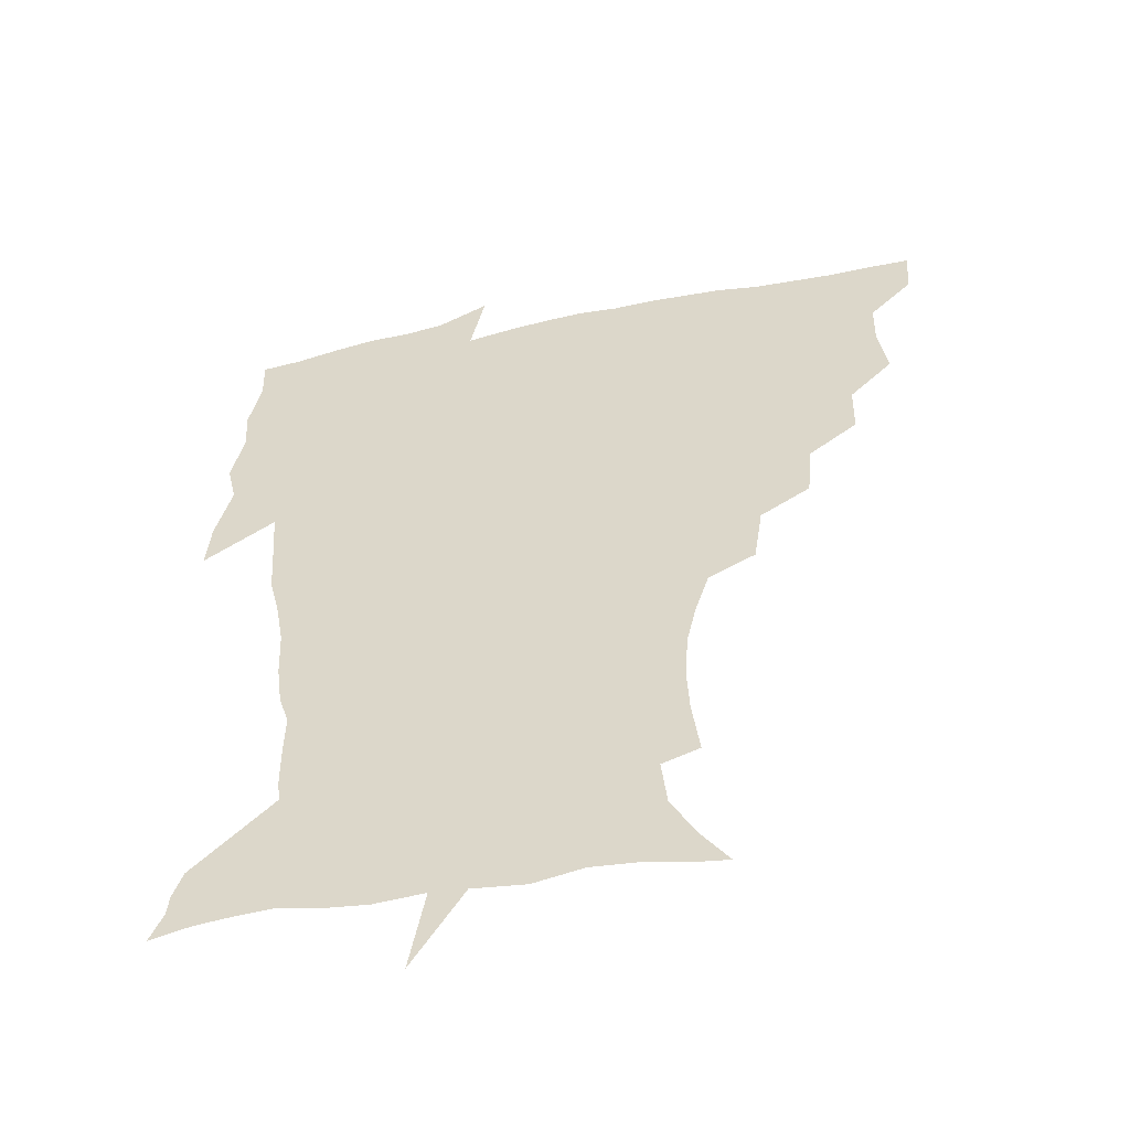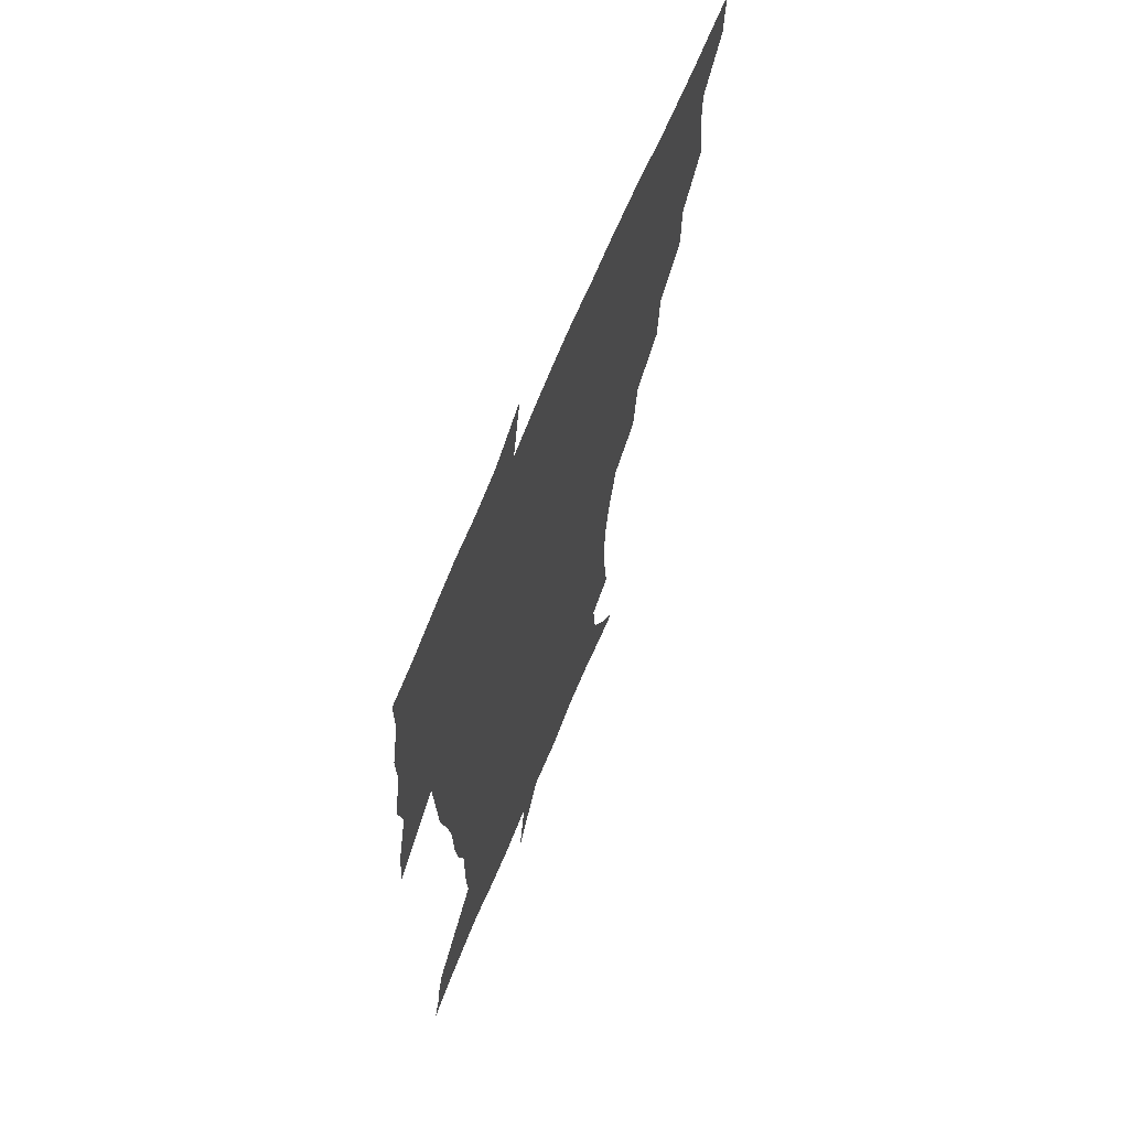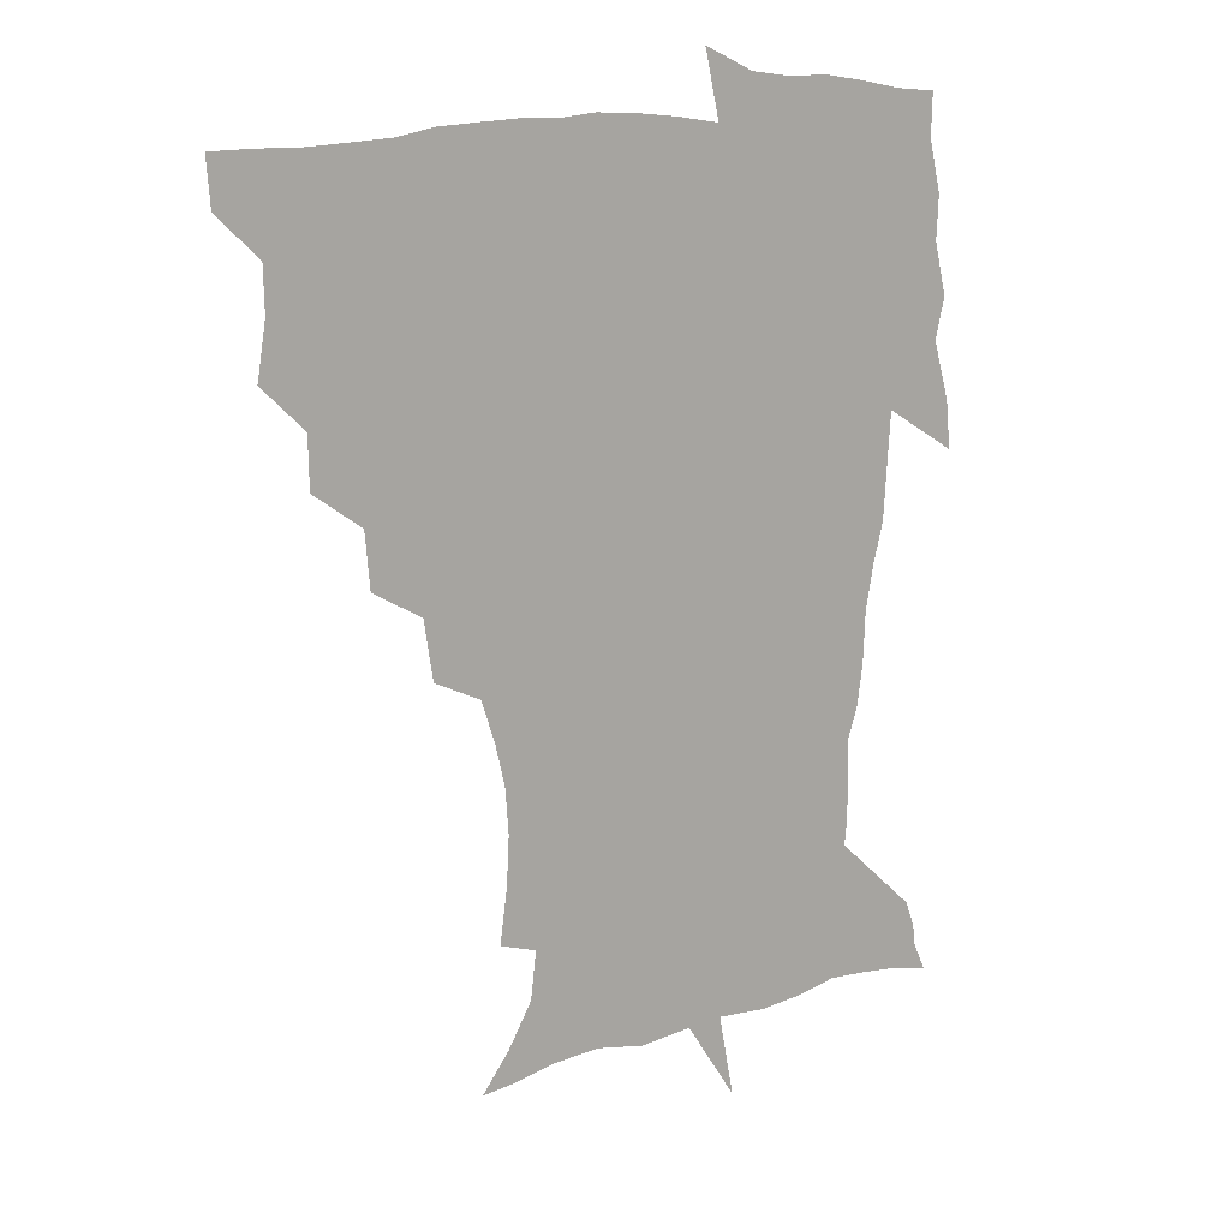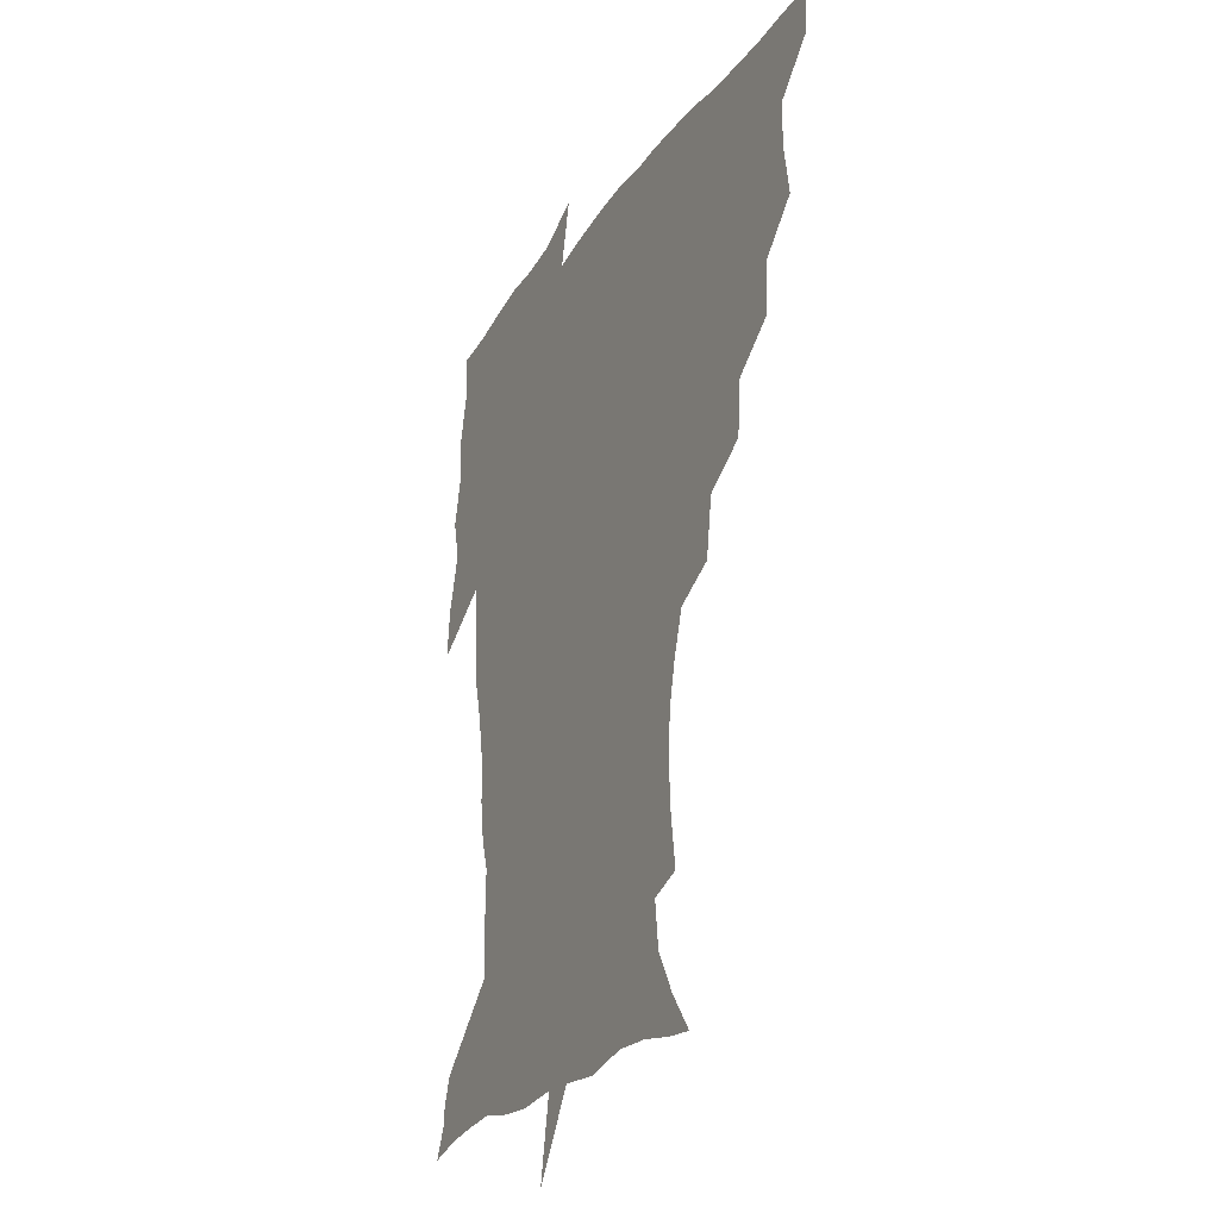
<metadata>
{"format":"obj","ext":"obj","renderer":"f3d","projection":"perspective","resolution":1024,"background":"white","views":[{"elev":-51.4,"azim":-167.5,"up":"+Y"},{"elev":65.6,"azim":112.0,"up":"+Y"},{"elev":14.6,"azim":-32.8,"up":"+Y"},{"elev":-25.7,"azim":-116.2,"up":"+Y"}]}
</metadata>
<code>
v 452.2 449.1 0
v 450.9 466.4 0
v 464.9 397.4 0
v 468.2 417.5 0
v 467.8 433.7 0
v 467.7 449 0
v 466.2 466.5 0
v 481.1 362.9 0
v 480.8 381.8 0
v 484.7 403.5 0
v 484.2 419.3 0
v 483.4 434.8 0
v 482.5 450.4 0
v 481.9 466.2 0
v 500.9 329.5 0
v 499.1 349.8 0
v 500.7 372.2 0
v 501.6 390.5 0
v 501 406 0
v 500.2 420.8 0
v 499.6 435.4 0
v 498.9 449.8 0
v 497.1 466.9 0
v 522.4 297.1 0
v 519.1 318.6 0
v 518.2 341.3 0
v 516.3 358.2 0
v 517.5 378 0
v 515.8 391.6 0
v 515.6 407.1 0
v 515 421.7 0
v 514.2 436.1 0
v 513.3 450.6 0
v 512 467.7 0
v 545.6 203.5 0
v 548.4 223.7 0
v 549.3 241.2 0
v 548.1 258 0
v 544.6 273.2 0
v 539.6 288.7 0
v 536 309.2 0
v 533.8 328 0
v 533.1 347.5 0
v 531.9 363 0
v 531.6 379 0
v 531.1 393.7 0
v 530.3 408 0
v 529.6 422.3 0
v 528.8 436.9 0
v 527.8 451.9 0
v 526.7 470.3 0
v 538.2 151.8 0
v 548.5 165.9 0
v 557.2 181.6 0
v 559.3 199 0
v 559.6 217.1 0
v 560.3 234.5 0
v 559.5 250.4 0
v 557.4 265.1 0
v 554.4 279.8 0
v 551.4 297.7 0
v 549 315.2 0
v 547.8 333.4 0
v 546.7 348.8 0
v 546.2 365.3 0
v 546.7 381.7 0
v 545.5 394.8 0
v 546 409.4 0
v 544.5 423 0
v 543.9 437.1 0
v 542.4 453.1 0
v 541 471 0
v 551.1 153.5 0
v 564.6 173.1 0
v 569 189.1 0
v 571.1 208.2 0
v 570.5 222.1 0
v 571.2 241.8 0
v 570.2 257.7 0
v 568.8 274.4 0
v 565.7 285.8 0
v 563.7 303.2 0
v 562.2 320.3 0
v 561.2 334.9 0
v 561.1 353.2 0
v 560.3 367.3 0
v 560.3 382.3 0
v 559.2 395 0
v 559.8 409.9 0
v 559.1 423.4 0
v 558.4 437.3 0
v 557.4 452.5 0
v 555.2 471.7 0
v 566.7 156.9 0
v 577.9 176.6 0
v 581.8 196.2 0
v 582.4 212.8 0
v 582.4 229.6 0
v 582.1 245.7 0
v 581.2 261.7 0
v 579.8 277.3 0
v 577.8 291.2 0
v 576.3 307.3 0
v 575.1 320 0
v 574.9 338.8 0
v 574.4 354.1 0
v 573.8 367.6 0
v 573.9 383.1 0
v 574.1 396.9 0
v 573.8 410.3 0
v 573 424 0
v 572.8 437.6 0
v 572.1 451.7 0
v 569.6 471.1 0
v 583.7 158.1 0
v 591.9 180.2 0
v 593.6 197.6 0
v 593.8 214.2 0
v 593.5 229.2 0
v 592.7 247.3 0
v 592.2 262.8 0
v 591.5 279.9 0
v 590.1 293.4 0
v 588.8 307.7 0
v 588.3 323.1 0
v 588.1 341.1 0
v 587.9 356 0
v 587.9 369.3 0
v 587.7 382.7 0
v 588 397.4 0
v 587.7 410.7 0
v 587.9 424.2 0
v 587.5 437.7 0
v 586.1 452.9 0
v 583.6 472.4 0
v 601.8 154.8 0
v 605.1 179.7 0
v 605.7 199.9 0
v 605.5 216 0
v 605.2 232.8 0
v 604.5 245.7 0
v 603.4 262.9 0
v 603.1 281.8 0
v 602.3 295.2 0
v 601.6 309.5 0
v 601.4 326.1 0
v 601.3 341.4 0
v 601.3 354.7 0
v 601.3 369.6 0
v 601.7 384.3 0
v 601.8 397.8 0
v 601.9 411.1 0
v 602.1 424.5 0
v 601.5 438.5 0
v 600.2 454.1 0
v 598.2 471.6 0
v 621.2 156.9 0
v 618.5 182.7 0
v 617.6 201 0
v 617.1 219.3 0
v 616.7 233.8 0
v 616.3 248.4 0
v 615.5 262 0
v 614.6 281.9 0
v 614.5 296.5 0
v 614.4 311.2 0
v 614.2 326.5 0
v 614.2 342.2 0
v 614.5 355 0
v 614.9 371.5 0
v 615 384.4 0
v 615.5 398.9 0
v 615.9 411.5 0
v 616.3 424.6 0
v 616 438.6 0
v 615.1 453.7 0
v 613.6 470 0
v 639.9 127.6 0
v 634.3 157.9 0
v 632 180.6 0
v 629.8 201 0
v 628.5 218.5 0
v 627.9 235.1 0
v 627.7 250.1 0
v 627.4 263.7 0
v 626.5 282 0
v 626.7 296 0
v 626.7 313 0
v 627.1 326.5 0
v 627.3 341.1 0
v 627.6 356.1 0
v 627.7 371.8 0
v 628.4 384.2 0
v 628.8 397.9 0
v 629.3 411.5 0
v 629.8 424.7 0
v 630.8 438 0
v 631.2 451.5 0
v 630.1 467.3 0
v 624.7 491.8 0
v 652.8 156.7 0
v 645.3 181.7 0
v 642.2 200.1 0
v 640.4 216.6 0
v 639.2 233.3 0
v 638.8 249.8 0
v 638.9 263.9 0
v 638.3 280.9 0
v 639.2 294.5 0
v 639.6 309.6 0
v 640.1 324.2 0
v 640.7 338.7 0
v 640.6 355.6 0
v 640.9 370.2 0
v 641.6 383.6 0
v 642.5 396.4 0
v 642.7 411.2 0
v 643.5 424 0
v 644.5 438.1 0
v 644.8 451.4 0
v 644.8 465.8 0
v 643.2 483.1 0
v 669.5 158.5 0
v 659.9 179.9 0
v 655.1 197.8 0
v 651.7 215.7 0
v 650.7 230.4 0
v 649.8 247.6 0
v 650.2 262 0
v 650.8 276.5 0
v 651.4 291.6 0
v 652.3 306.2 0
v 653.3 320.7 0
v 654.1 335.7 0
v 653.9 353.2 0
v 654.2 368.6 0
v 655 382.6 0
v 655.4 397.7 0
v 656 411.1 0
v 656.9 424.7 0
v 657.7 437.9 0
v 658.5 451 0
v 659 465 0
v 658.2 481.1 0
v 683.5 161.7 0
v 673.6 179.1 0
v 668.7 194.8 0
v 664.1 211.5 0
v 661.8 227.3 0
v 661.2 242.9 0
v 661.9 256.9 0
v 662.7 271.5 0
v 663.8 286.3 0
v 664.8 301.8 0
v 665.2 319.2 0
v 666.8 333.7 0
v 668.5 348.2 0
v 668.4 365.1 0
v 667.9 382.2 0
v 668.4 396.5 0
v 669.1 410.2 0
v 669.7 424.4 0
v 670.8 437.4 0
v 671.9 450.6 0
v 673.1 463.9 0
v 672.7 481.1 0
v 697.8 160.8 0
v 688 176.6 0
v 684.7 188.6 0
v 677 207 0
v 673.8 220.8 0
v 673.5 235 0
v 673.1 250.7 0
v 674.1 265.2 0
v 676.8 277.9 0
v 677.2 295.4 0
v 679.1 310.6 0
v 681.5 325.5 0
v 683 342.1 0
v 682.7 360.7 0
v 681.9 378.7 0
v 682.6 393.3 0
v 682 409 0
v 683 422.6 0
v 683.5 436.9 0
v 685.1 449.6 0
v 686.7 462.8 0
v 687.9 478.8 0
v 711.1 159.4 0
v 703.6 172.3 0
v 699.7 183.3 0
v 696.2 194.7 0
v 687.6 211.3 0
v 688.5 220.5 0
v 688.6 234.4 0
v 688.3 250.7 0
v 691.9 262.4 0
v 693.9 277.9 0
v 694.7 296.1 0
v 697.5 312.2 0
v 701.3 328 0
v 702.5 347.1 0
v 703.8 366.6 0
v 699.7 386.4 0
v 698.1 403.3 0
v 696.2 420.3 0
v 696.9 434.5 0
v 697.7 448.3 0
v 700.6 461.4 0
v 703.2 475.7 0
v 725.8 156 0
v 721.1 166.7 0
v 720.3 174 0
v 716.7 183.8 0
v 730.1 350.1 0
v 728.4 367.8 0
v 722.4 389.2 0
v 725.8 404.3 0
v 721.3 423.5 0
v 722.1 439.7 0
v 717.7 458.6 0
v 718.1 474.4 0
v 721 496 0
f 5 6 1
f 1 6 2
f 6 7 2
f 9 10 3
f 3 10 4
f 10 11 4
f 4 11 5
f 11 12 5
f 5 12 6
f 12 13 6
f 6 13 7
f 13 14 7
f 16 17 8
f 8 17 9
f 17 18 9
f 9 18 10
f 18 19 10
f 10 19 11
f 19 20 11
f 11 20 12
f 20 21 12
f 12 21 13
f 21 22 13
f 13 22 14
f 22 23 14
f 25 26 15
f 15 26 16
f 26 27 16
f 16 27 17
f 27 28 17
f 17 28 18
f 28 29 18
f 18 29 19
f 29 30 19
f 19 30 20
f 30 31 20
f 20 31 21
f 31 32 21
f 21 32 22
f 32 33 22
f 22 33 23
f 33 34 23
f 40 41 24
f 24 41 25
f 41 42 25
f 25 42 26
f 42 43 26
f 26 43 27
f 43 44 27
f 27 44 28
f 44 45 28
f 28 45 29
f 45 46 29
f 29 46 30
f 46 47 30
f 30 47 31
f 47 48 31
f 31 48 32
f 48 49 32
f 32 49 33
f 49 50 33
f 33 50 34
f 50 51 34
f 55 56 35
f 35 56 36
f 56 57 36
f 36 57 37
f 57 58 37
f 37 58 38
f 58 59 38
f 38 59 39
f 59 60 39
f 39 60 40
f 60 61 40
f 40 61 41
f 61 62 41
f 41 62 42
f 62 63 42
f 42 63 43
f 63 64 43
f 43 64 44
f 64 65 44
f 44 65 45
f 65 66 45
f 45 66 46
f 66 67 46
f 46 67 47
f 67 68 47
f 47 68 48
f 68 69 48
f 48 69 49
f 69 70 49
f 49 70 50
f 70 71 50
f 50 71 51
f 71 72 51
f 52 73 53
f 73 74 53
f 53 74 54
f 74 75 54
f 54 75 55
f 75 76 55
f 55 76 56
f 76 77 56
f 56 77 57
f 77 78 57
f 57 78 58
f 78 79 58
f 58 79 59
f 79 80 59
f 59 80 60
f 80 81 60
f 60 81 61
f 81 82 61
f 61 82 62
f 82 83 62
f 62 83 63
f 83 84 63
f 63 84 64
f 84 85 64
f 64 85 65
f 85 86 65
f 65 86 66
f 86 87 66
f 66 87 67
f 87 88 67
f 67 88 68
f 88 89 68
f 68 89 69
f 89 90 69
f 69 90 70
f 90 91 70
f 70 91 71
f 91 92 71
f 71 92 72
f 92 93 72
f 73 94 74
f 94 95 74
f 74 95 75
f 95 96 75
f 75 96 76
f 96 97 76
f 76 97 77
f 97 98 77
f 77 98 78
f 98 99 78
f 78 99 79
f 99 100 79
f 79 100 80
f 100 101 80
f 80 101 81
f 101 102 81
f 81 102 82
f 102 103 82
f 82 103 83
f 103 104 83
f 83 104 84
f 104 105 84
f 84 105 85
f 105 106 85
f 85 106 86
f 106 107 86
f 86 107 87
f 107 108 87
f 87 108 88
f 108 109 88
f 88 109 89
f 109 110 89
f 89 110 90
f 110 111 90
f 90 111 91
f 111 112 91
f 91 112 92
f 112 113 92
f 92 113 93
f 113 114 93
f 94 115 95
f 115 116 95
f 95 116 96
f 116 117 96
f 96 117 97
f 117 118 97
f 97 118 98
f 118 119 98
f 98 119 99
f 119 120 99
f 99 120 100
f 120 121 100
f 100 121 101
f 121 122 101
f 101 122 102
f 122 123 102
f 102 123 103
f 123 124 103
f 103 124 104
f 124 125 104
f 104 125 105
f 125 126 105
f 105 126 106
f 126 127 106
f 106 127 107
f 127 128 107
f 107 128 108
f 128 129 108
f 108 129 109
f 129 130 109
f 109 130 110
f 130 131 110
f 110 131 111
f 131 132 111
f 111 132 112
f 132 133 112
f 112 133 113
f 133 134 113
f 113 134 114
f 134 135 114
f 115 136 116
f 136 137 116
f 116 137 117
f 137 138 117
f 117 138 118
f 138 139 118
f 118 139 119
f 139 140 119
f 119 140 120
f 140 141 120
f 120 141 121
f 141 142 121
f 121 142 122
f 142 143 122
f 122 143 123
f 143 144 123
f 123 144 124
f 144 145 124
f 124 145 125
f 145 146 125
f 125 146 126
f 146 147 126
f 126 147 127
f 147 148 127
f 127 148 128
f 148 149 128
f 128 149 129
f 149 150 129
f 129 150 130
f 150 151 130
f 130 151 131
f 151 152 131
f 131 152 132
f 152 153 132
f 132 153 133
f 153 154 133
f 133 154 134
f 154 155 134
f 134 155 135
f 155 156 135
f 136 157 137
f 157 158 137
f 137 158 138
f 158 159 138
f 138 159 139
f 159 160 139
f 139 160 140
f 160 161 140
f 140 161 141
f 161 162 141
f 141 162 142
f 162 163 142
f 142 163 143
f 163 164 143
f 143 164 144
f 164 165 144
f 144 165 145
f 165 166 145
f 145 166 146
f 166 167 146
f 146 167 147
f 167 168 147
f 147 168 148
f 168 169 148
f 148 169 149
f 169 170 149
f 149 170 150
f 170 171 150
f 150 171 151
f 171 172 151
f 151 172 152
f 172 173 152
f 152 173 153
f 173 174 153
f 153 174 154
f 174 175 154
f 154 175 155
f 175 176 155
f 155 176 156
f 176 177 156
f 178 179 157
f 157 179 158
f 179 180 158
f 158 180 159
f 180 181 159
f 159 181 160
f 181 182 160
f 160 182 161
f 182 183 161
f 161 183 162
f 183 184 162
f 162 184 163
f 184 185 163
f 163 185 164
f 185 186 164
f 164 186 165
f 186 187 165
f 165 187 166
f 187 188 166
f 166 188 167
f 188 189 167
f 167 189 168
f 189 190 168
f 168 190 169
f 190 191 169
f 169 191 170
f 191 192 170
f 170 192 171
f 192 193 171
f 171 193 172
f 193 194 172
f 172 194 173
f 194 195 173
f 173 195 174
f 195 196 174
f 174 196 175
f 196 197 175
f 175 197 176
f 197 198 176
f 176 198 177
f 198 199 177
f 179 201 180
f 201 202 180
f 180 202 181
f 202 203 181
f 181 203 182
f 203 204 182
f 182 204 183
f 204 205 183
f 183 205 184
f 205 206 184
f 184 206 185
f 206 207 185
f 185 207 186
f 207 208 186
f 186 208 187
f 208 209 187
f 187 209 188
f 209 210 188
f 188 210 189
f 210 211 189
f 189 211 190
f 211 212 190
f 190 212 191
f 212 213 191
f 191 213 192
f 213 214 192
f 192 214 193
f 214 215 193
f 193 215 194
f 215 216 194
f 194 216 195
f 216 217 195
f 195 217 196
f 217 218 196
f 196 218 197
f 218 219 197
f 197 219 198
f 219 220 198
f 198 220 199
f 220 221 199
f 199 221 200
f 221 222 200
f 201 223 202
f 223 224 202
f 202 224 203
f 224 225 203
f 203 225 204
f 225 226 204
f 204 226 205
f 226 227 205
f 205 227 206
f 227 228 206
f 206 228 207
f 228 229 207
f 207 229 208
f 229 230 208
f 208 230 209
f 230 231 209
f 209 231 210
f 231 232 210
f 210 232 211
f 232 233 211
f 211 233 212
f 233 234 212
f 212 234 213
f 234 235 213
f 213 235 214
f 235 236 214
f 214 236 215
f 236 237 215
f 215 237 216
f 237 238 216
f 216 238 217
f 238 239 217
f 217 239 218
f 239 240 218
f 218 240 219
f 240 241 219
f 219 241 220
f 241 242 220
f 220 242 221
f 242 243 221
f 221 243 222
f 243 244 222
f 223 245 224
f 245 246 224
f 224 246 225
f 246 247 225
f 225 247 226
f 247 248 226
f 226 248 227
f 248 249 227
f 227 249 228
f 249 250 228
f 228 250 229
f 250 251 229
f 229 251 230
f 251 252 230
f 230 252 231
f 252 253 231
f 231 253 232
f 253 254 232
f 232 254 233
f 254 255 233
f 233 255 234
f 255 256 234
f 234 256 235
f 256 257 235
f 235 257 236
f 257 258 236
f 236 258 237
f 258 259 237
f 237 259 238
f 259 260 238
f 238 260 239
f 260 261 239
f 239 261 240
f 261 262 240
f 240 262 241
f 262 263 241
f 241 263 242
f 263 264 242
f 242 264 243
f 264 265 243
f 243 265 244
f 265 266 244
f 245 267 246
f 267 268 246
f 246 268 247
f 268 269 247
f 247 269 248
f 269 270 248
f 248 270 249
f 270 271 249
f 249 271 250
f 271 272 250
f 250 272 251
f 272 273 251
f 251 273 252
f 273 274 252
f 252 274 253
f 274 275 253
f 253 275 254
f 275 276 254
f 254 276 255
f 276 277 255
f 255 277 256
f 277 278 256
f 256 278 257
f 278 279 257
f 257 279 258
f 279 280 258
f 258 280 259
f 280 281 259
f 259 281 260
f 281 282 260
f 260 282 261
f 282 283 261
f 261 283 262
f 283 284 262
f 262 284 263
f 284 285 263
f 263 285 264
f 285 286 264
f 264 286 265
f 286 287 265
f 265 287 266
f 287 288 266
f 267 289 268
f 289 290 268
f 268 290 269
f 290 291 269
f 269 291 270
f 291 292 270
f 270 292 271
f 292 293 271
f 271 293 272
f 293 294 272
f 272 294 273
f 294 295 273
f 273 295 274
f 295 296 274
f 274 296 275
f 296 297 275
f 275 297 276
f 297 298 276
f 276 298 277
f 298 299 277
f 277 299 278
f 299 300 278
f 278 300 279
f 300 301 279
f 279 301 280
f 301 302 280
f 280 302 281
f 302 303 281
f 281 303 282
f 303 304 282
f 282 304 283
f 304 305 283
f 283 305 284
f 305 306 284
f 284 306 285
f 306 307 285
f 285 307 286
f 307 308 286
f 286 308 287
f 308 309 287
f 287 309 288
f 309 310 288
f 289 311 290
f 311 312 290
f 290 312 291
f 312 313 291
f 291 313 292
f 313 314 292
f 292 314 293
f 303 315 304
f 315 316 304
f 304 316 305
f 316 317 305
f 305 317 306
f 317 318 306
f 306 318 307
f 318 319 307
f 307 319 308
f 319 320 308
f 308 320 309
f 320 321 309
f 309 321 310
f 321 322 310

</code>
